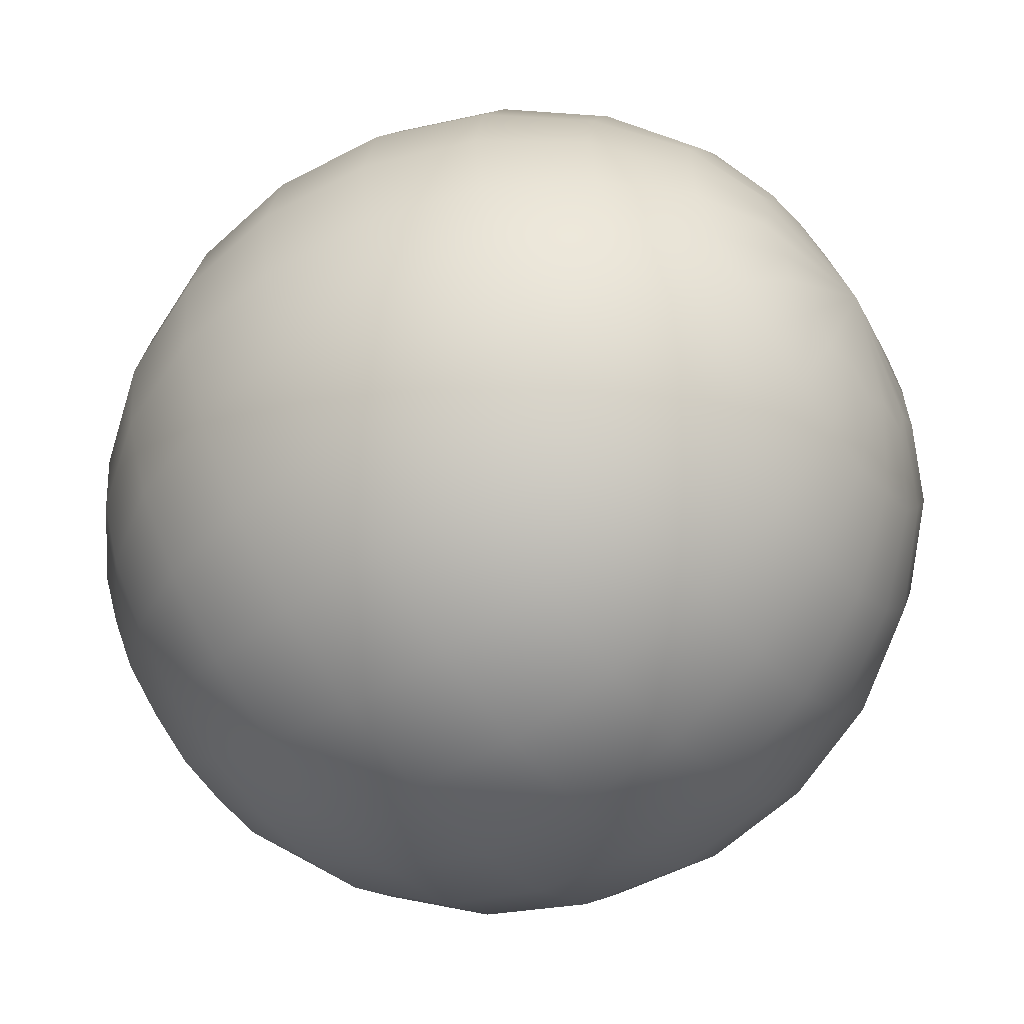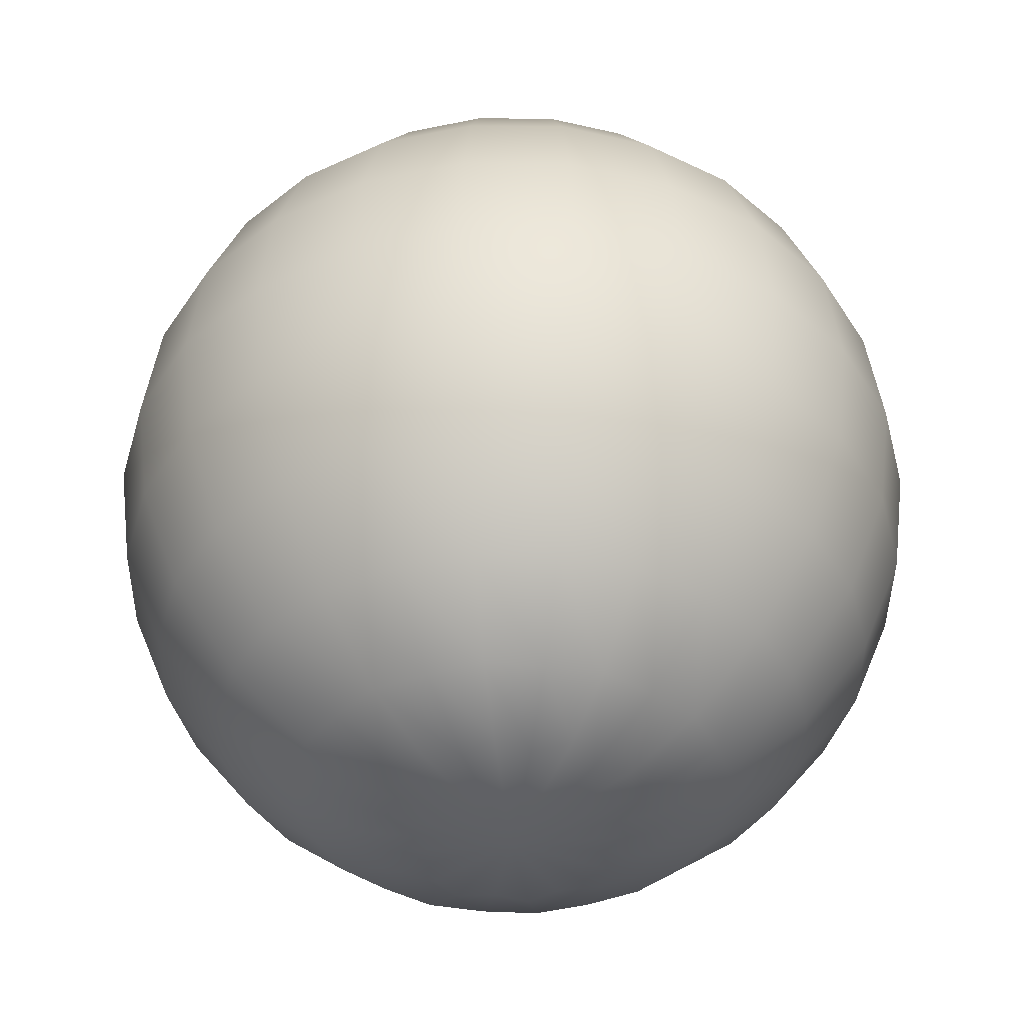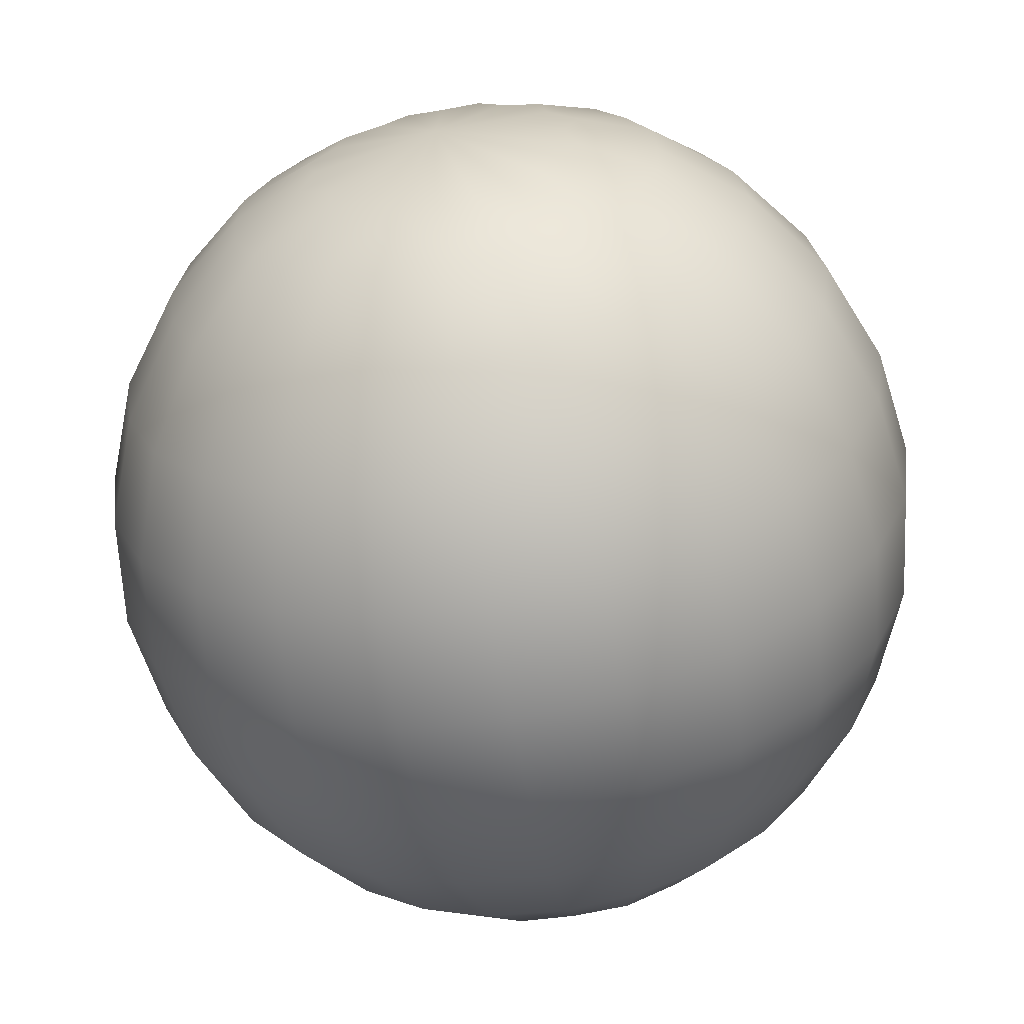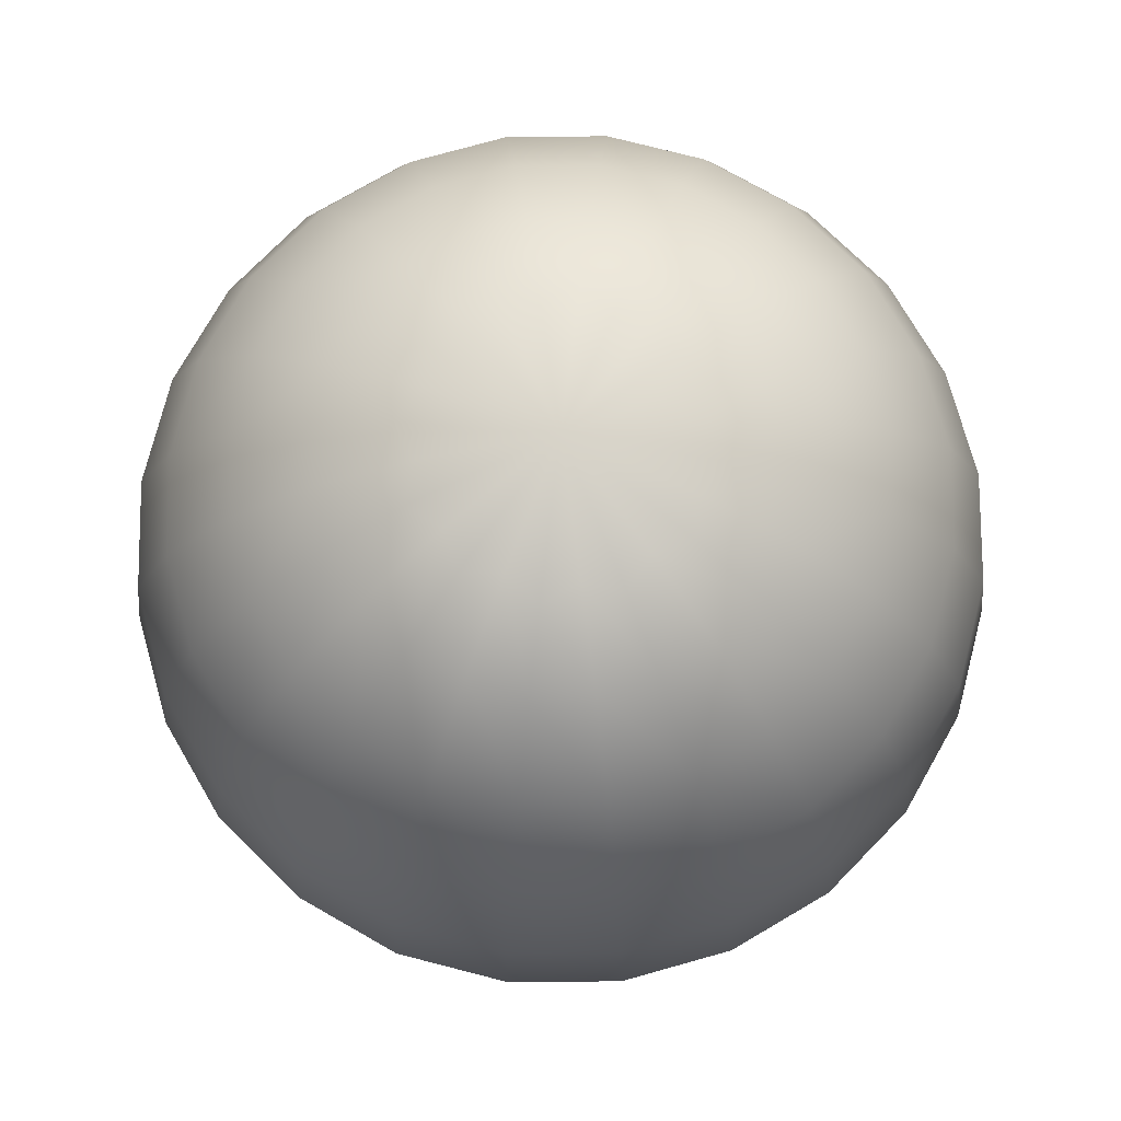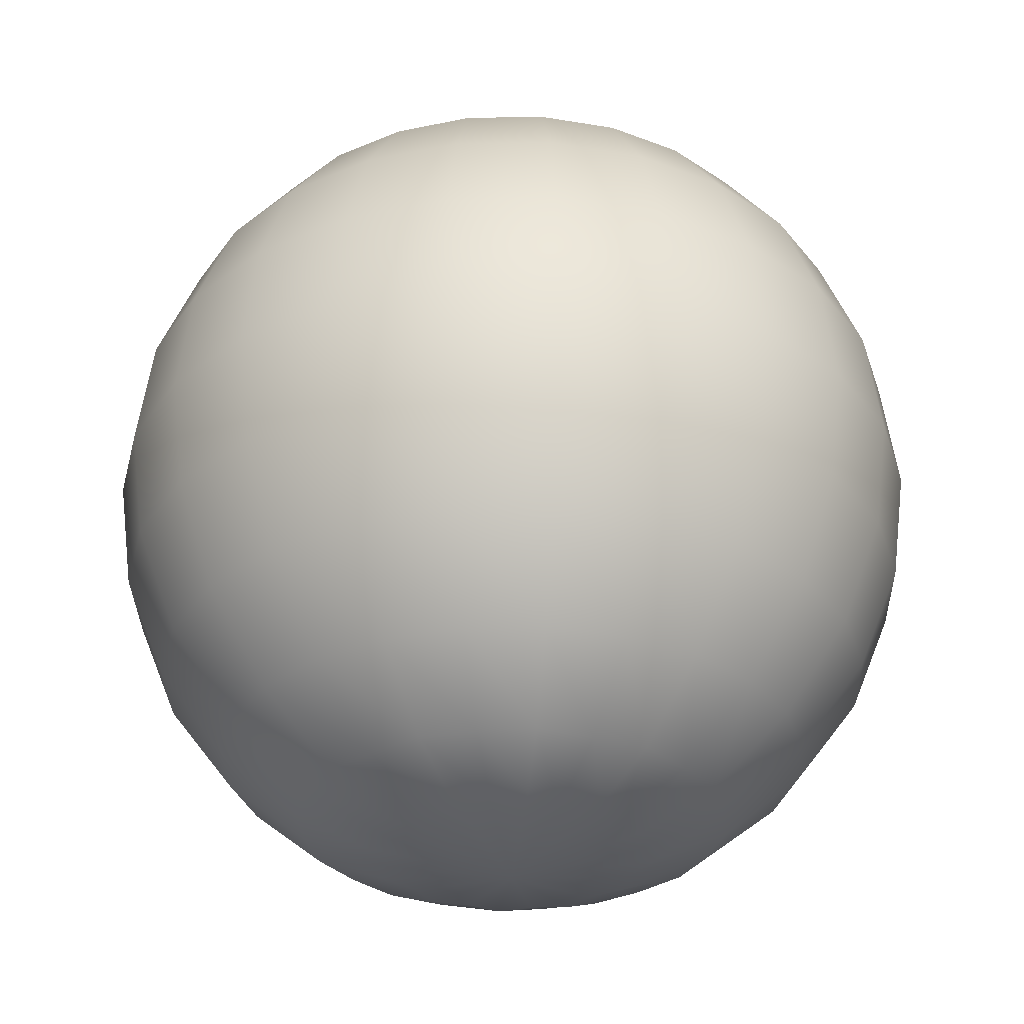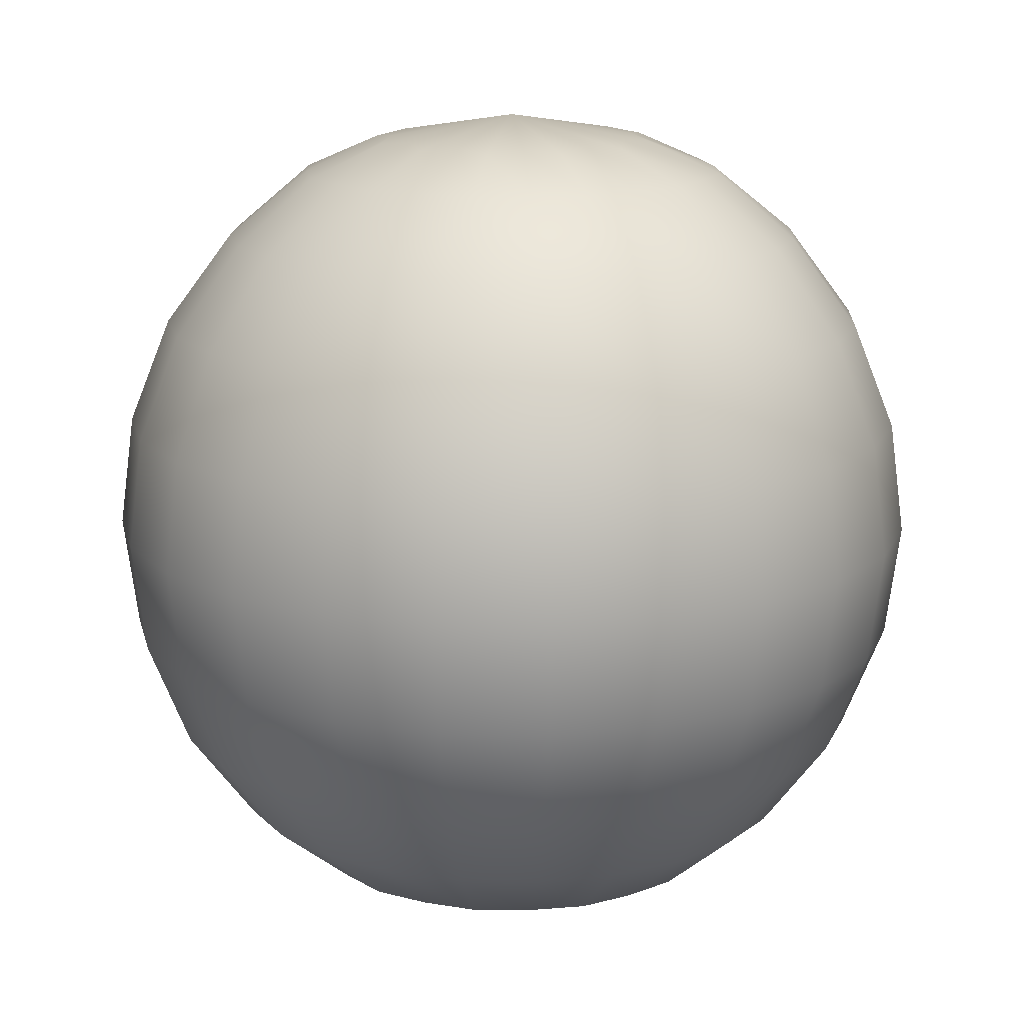
<metadata>
{"format":"obj","ext":"obj","renderer":"f3d","projection":"perspective","resolution":1024,"background":"white","views":[{"elev":-59.7,"azim":-54.2,"up":"+Y"},{"elev":-40.9,"azim":-98.2,"up":"+Z"},{"elev":-62.8,"azim":10.2,"up":"+Y"},{"elev":75.5,"azim":22.0,"up":"+Z"},{"elev":-31.6,"azim":158.9,"up":"+Z"},{"elev":14.9,"azim":-125.0,"up":"+Z"}]}
</metadata>
<code>
v  7.914 2.701 -12.68
v  7.914 3.161 -12.75
v  7.777 3.211 -12.77
v  7.684 3.099 -12.75
v  7.914 3.483 -12.88
v  7.707 3.473 -12.89
v  7.523 3.378 -12.88
v  7.54 3.074 -12.77
v  7.515 2.931 -12.75
v  7.349 3.266 -12.89
v  7.236 3.092 -12.88
v  7.404 2.837 -12.77
v  7.454 2.701 -12.75
v  7.142 2.908 -12.89
v  7.132 2.701 -12.88
v  7.404 2.564 -12.77
v  7.515 2.47 -12.75
v  7.142 2.494 -12.89
v  7.236 2.309 -12.88
v  7.54 2.327 -12.77
v  7.684 2.302 -12.75
v  7.349 2.136 -12.89
v  7.523 2.023 -12.88
v  7.777 2.19 -12.77
v  7.914 2.24 -12.75
v  7.707 1.929 -12.89
v  7.914 1.918 -12.88
v  8.051 2.19 -12.77
v  8.144 2.302 -12.75
v  8.121 1.929 -12.89
v  8.305 2.023 -12.88
v  8.288 2.327 -12.77
v  8.313 2.47 -12.75
v  8.479 2.136 -12.89
v  8.592 2.309 -12.88
v  8.424 2.564 -12.77
v  8.374 2.701 -12.75
v  8.686 2.494 -12.89
v  8.696 2.701 -12.88
v  8.424 2.837 -12.77
v  8.313 2.931 -12.75
v  8.686 2.908 -12.89
v  8.592 3.092 -12.88
v  8.288 3.074 -12.77
v  8.144 3.099 -12.75
v  8.479 3.266 -12.89
v  8.305 3.378 -12.88
v  8.051 3.211 -12.77
v  8.121 3.473 -12.89
v  7.914 3.784 -13.13
v  7.634 3.746 -13.13
v  7.914 4.028 -13.45
v  7.571 3.982 -13.45
v  7.25 3.85 -13.45
v  7.372 3.639 -13.13
v  7.148 3.466 -13.13
v  6.976 3.639 -13.45
v  6.764 3.365 -13.45
v  6.976 3.242 -13.13
v  6.868 2.981 -13.13
v  6.632 3.044 -13.45
v  6.586 2.701 -13.45
v  6.831 2.701 -13.13
v  6.868 2.421 -13.13
v  6.632 2.357 -13.45
v  6.764 2.037 -13.45
v  6.976 2.159 -13.13
v  7.148 1.935 -13.13
v  6.976 1.762 -13.45
v  7.25 1.551 -13.45
v  7.372 1.762 -13.13
v  7.634 1.655 -13.13
v  7.571 1.419 -13.45
v  7.914 1.373 -13.45
v  7.914 1.617 -13.13
v  8.194 1.655 -13.13
v  8.257 1.419 -13.45
v  8.578 1.551 -13.45
v  8.456 1.762 -13.13
v  8.68 1.935 -13.13
v  8.852 1.762 -13.45
v  9.064 2.037 -13.45
v  8.852 2.159 -13.13
v  8.96 2.421 -13.13
v  9.195 2.357 -13.45
v  9.242 2.701 -13.45
v  8.997 2.701 -13.13
v  8.96 2.981 -13.13
v  9.195 3.044 -13.45
v  9.064 3.365 -13.45
v  8.852 3.242 -13.13
v  8.68 3.466 -13.13
v  8.852 3.639 -13.45
v  8.578 3.85 -13.45
v  8.456 3.639 -13.13
v  8.194 3.746 -13.13
v  8.257 3.982 -13.45
v  7.914 4.181 -13.84
v  7.531 4.129 -13.84
v  7.914 4.234 -14.25
v  7.518 4.181 -14.25
v  7.147 4.028 -14.25
v  7.174 3.982 -13.84
v  6.868 3.746 -13.84
v  6.831 3.784 -14.25
v  6.586 3.467 -14.25
v  6.632 3.441 -13.84
v  6.486 3.083 -13.84
v  6.434 3.097 -14.25
v  6.381 2.701 -14.25
v  6.434 2.701 -13.84
v  6.486 2.318 -13.84
v  6.434 2.304 -14.25
v  6.586 1.934 -14.25
v  6.632 1.961 -13.84
v  6.868 1.655 -13.84
v  6.831 1.617 -14.25
v  7.147 1.373 -14.25
v  7.174 1.419 -13.84
v  7.531 1.272 -13.84
v  7.518 1.221 -14.25
v  7.914 1.168 -14.25
v  7.914 1.221 -13.84
v  8.297 1.272 -13.84
v  8.31 1.221 -14.25
v  8.68 1.373 -14.25
v  8.654 1.419 -13.84
v  8.96 1.655 -13.84
v  8.997 1.617 -14.25
v  9.242 1.934 -14.25
v  9.195 1.961 -13.84
v  9.342 2.318 -13.84
v  9.394 2.304 -14.25
v  9.447 2.701 -14.25
v  9.394 2.701 -13.84
v  9.342 3.083 -13.84
v  9.394 3.097 -14.25
v  9.242 3.467 -14.25
v  9.195 3.441 -13.84
v  8.96 3.746 -13.84
v  8.997 3.784 -14.25
v  8.68 4.028 -14.25
v  8.654 3.982 -13.84
v  8.297 4.129 -13.84
v  8.31 4.181 -14.25
v  7.914 4.181 -14.66
v  7.531 4.129 -14.66
v  7.914 4.028 -15.04
v  7.571 3.982 -15.04
v  7.25 3.85 -15.04
v  7.174 3.982 -14.66
v  6.868 3.746 -14.66
v  6.976 3.639 -15.04
v  6.764 3.365 -15.04
v  6.632 3.441 -14.66
v  6.486 3.083 -14.66
v  6.632 3.044 -15.04
v  6.586 2.701 -15.04
v  6.434 2.701 -14.66
v  6.486 2.318 -14.66
v  6.632 2.357 -15.04
v  6.764 2.037 -15.04
v  6.632 1.961 -14.66
v  6.868 1.655 -14.66
v  6.976 1.762 -15.04
v  7.25 1.551 -15.04
v  7.174 1.419 -14.66
v  7.531 1.272 -14.66
v  7.571 1.419 -15.04
v  7.914 1.373 -15.04
v  7.914 1.221 -14.66
v  8.297 1.272 -14.66
v  8.257 1.419 -15.04
v  8.578 1.551 -15.04
v  8.654 1.419 -14.66
v  8.96 1.655 -14.66
v  8.852 1.762 -15.04
v  9.064 2.037 -15.04
v  9.195 1.961 -14.66
v  9.342 2.318 -14.66
v  9.195 2.357 -15.04
v  9.242 2.701 -15.04
v  9.394 2.701 -14.66
v  9.342 3.083 -14.66
v  9.195 3.044 -15.04
v  9.064 3.365 -15.04
v  9.195 3.441 -14.66
v  8.96 3.746 -14.66
v  8.852 3.639 -15.04
v  8.578 3.85 -15.04
v  8.654 3.982 -14.66
v  8.297 4.129 -14.66
v  8.257 3.982 -15.04
v  7.914 3.784 -15.37
v  7.634 3.746 -15.37
v  7.914 3.483 -15.61
v  7.707 3.473 -15.61
v  7.523 3.378 -15.61
v  7.372 3.639 -15.37
v  7.148 3.466 -15.37
v  7.349 3.266 -15.61
v  7.236 3.092 -15.61
v  6.976 3.242 -15.37
v  6.868 2.981 -15.37
v  7.142 2.908 -15.61
v  7.132 2.701 -15.61
v  6.831 2.701 -15.37
v  6.868 2.421 -15.37
v  7.142 2.494 -15.61
v  7.236 2.309 -15.61
v  6.976 2.159 -15.37
v  7.148 1.935 -15.37
v  7.349 2.136 -15.61
v  7.523 2.023 -15.61
v  7.372 1.762 -15.37
v  7.634 1.655 -15.37
v  7.707 1.929 -15.61
v  7.914 1.918 -15.61
v  7.914 1.617 -15.37
v  8.194 1.655 -15.37
v  8.121 1.929 -15.61
v  8.305 2.023 -15.61
v  8.456 1.762 -15.37
v  8.68 1.935 -15.37
v  8.479 2.136 -15.61
v  8.592 2.309 -15.61
v  8.852 2.159 -15.37
v  8.96 2.421 -15.37
v  8.686 2.494 -15.61
v  8.696 2.701 -15.61
v  8.997 2.701 -15.37
v  8.96 2.981 -15.37
v  8.686 2.908 -15.61
v  8.592 3.092 -15.61
v  8.852 3.242 -15.37
v  8.68 3.466 -15.37
v  8.479 3.266 -15.61
v  8.305 3.378 -15.61
v  8.456 3.639 -15.37
v  8.194 3.746 -15.37
v  8.121 3.473 -15.61
v  7.914 2.701 -15.82
v  7.684 3.099 -15.74
v  7.777 3.211 -15.73
v  7.914 3.161 -15.74
v  7.515 2.931 -15.74
v  7.54 3.074 -15.73
v  7.454 2.701 -15.74
v  7.404 2.837 -15.73
v  7.515 2.47 -15.74
v  7.404 2.564 -15.73
v  7.684 2.302 -15.74
v  7.54 2.327 -15.73
v  7.914 2.24 -15.74
v  7.777 2.19 -15.73
v  8.144 2.302 -15.74
v  8.051 2.19 -15.73
v  8.313 2.47 -15.74
v  8.288 2.327 -15.73
v  8.374 2.701 -15.74
v  8.424 2.564 -15.73
v  8.313 2.931 -15.74
v  8.424 2.837 -15.73
v  8.144 3.099 -15.74
v  8.288 3.074 -15.73
v  8.051 3.211 -15.73
o Sphere001
g Sphere001
f 1 2 3 4
f 2 5 6 3
f 7 4 3 6
f 1 4 8 9
f 4 7 10 8
f 11 9 8 10
f 1 9 12 13
f 9 11 14 12
f 15 13 12 14
f 1 13 16 17
f 13 15 18 16
f 19 17 16 18
f 1 17 20 21
f 17 19 22 20
f 23 21 20 22
f 1 21 24 25
f 21 23 26 24
f 27 25 24 26
f 1 25 28 29
f 25 27 30 28
f 31 29 28 30
f 1 29 32 33
f 29 31 34 32
f 35 33 32 34
f 1 33 36 37
f 33 35 38 36
f 39 37 36 38
f 1 37 40 41
f 37 39 42 40
f 43 41 40 42
f 1 41 44 45
f 41 43 46 44
f 47 45 44 46
f 1 45 48 2
f 45 47 49 48
f 5 2 48 49
f 5 50 51 6
f 50 52 53 51
f 54 55 51 53
f 55 7 6 51
f 7 55 56 10
f 55 54 57 56
f 58 59 56 57
f 59 11 10 56
f 11 59 60 14
f 59 58 61 60
f 62 63 60 61
f 63 15 14 60
f 15 63 64 18
f 63 62 65 64
f 66 67 64 65
f 67 19 18 64
f 19 67 68 22
f 67 66 69 68
f 70 71 68 69
f 71 23 22 68
f 23 71 72 26
f 71 70 73 72
f 74 75 72 73
f 75 27 26 72
f 27 75 76 30
f 75 74 77 76
f 78 79 76 77
f 79 31 30 76
f 31 79 80 34
f 79 78 81 80
f 82 83 80 81
f 83 35 34 80
f 35 83 84 38
f 83 82 85 84
f 86 87 84 85
f 87 39 38 84
f 39 87 88 42
f 87 86 89 88
f 90 91 88 89
f 91 43 42 88
f 43 91 92 46
f 91 90 93 92
f 94 95 92 93
f 95 47 46 92
f 47 95 96 49
f 95 94 97 96
f 52 50 96 97
f 50 5 49 96
f 52 98 99 53
f 98 100 101 99
f 102 103 99 101
f 103 54 53 99
f 54 103 104 57
f 103 102 105 104
f 106 107 104 105
f 107 58 57 104
f 58 107 108 61
f 107 106 109 108
f 110 111 108 109
f 111 62 61 108
f 62 111 112 65
f 111 110 113 112
f 114 115 112 113
f 115 66 65 112
f 66 115 116 69
f 115 114 117 116
f 118 119 116 117
f 119 70 69 116
f 70 119 120 73
f 119 118 121 120
f 122 123 120 121
f 123 74 73 120
f 74 123 124 77
f 123 122 125 124
f 126 127 124 125
f 127 78 77 124
f 78 127 128 81
f 127 126 129 128
f 130 131 128 129
f 131 82 81 128
f 82 131 132 85
f 131 130 133 132
f 134 135 132 133
f 135 86 85 132
f 86 135 136 89
f 135 134 137 136
f 138 139 136 137
f 139 90 89 136
f 90 139 140 93
f 139 138 141 140
f 142 143 140 141
f 143 94 93 140
f 94 143 144 97
f 143 142 145 144
f 100 98 144 145
f 98 52 97 144
f 100 146 147 101
f 146 148 149 147
f 150 151 147 149
f 151 102 101 147
f 102 151 152 105
f 151 150 153 152
f 154 155 152 153
f 155 106 105 152
f 106 155 156 109
f 155 154 157 156
f 158 159 156 157
f 159 110 109 156
f 110 159 160 113
f 159 158 161 160
f 162 163 160 161
f 163 114 113 160
f 114 163 164 117
f 163 162 165 164
f 166 167 164 165
f 167 118 117 164
f 118 167 168 121
f 167 166 169 168
f 170 171 168 169
f 171 122 121 168
f 122 171 172 125
f 171 170 173 172
f 174 175 172 173
f 175 126 125 172
f 126 175 176 129
f 175 174 177 176
f 178 179 176 177
f 179 130 129 176
f 130 179 180 133
f 179 178 181 180
f 182 183 180 181
f 183 134 133 180
f 134 183 184 137
f 183 182 185 184
f 186 187 184 185
f 187 138 137 184
f 138 187 188 141
f 187 186 189 188
f 190 191 188 189
f 191 142 141 188
f 142 191 192 145
f 191 190 193 192
f 148 146 192 193
f 146 100 145 192
f 148 194 195 149
f 194 196 197 195
f 198 199 195 197
f 199 150 149 195
f 150 199 200 153
f 199 198 201 200
f 202 203 200 201
f 203 154 153 200
f 154 203 204 157
f 203 202 205 204
f 206 207 204 205
f 207 158 157 204
f 158 207 208 161
f 207 206 209 208
f 210 211 208 209
f 211 162 161 208
f 162 211 212 165
f 211 210 213 212
f 214 215 212 213
f 215 166 165 212
f 166 215 216 169
f 215 214 217 216
f 218 219 216 217
f 219 170 169 216
f 170 219 220 173
f 219 218 221 220
f 222 223 220 221
f 223 174 173 220
f 174 223 224 177
f 223 222 225 224
f 226 227 224 225
f 227 178 177 224
f 178 227 228 181
f 227 226 229 228
f 230 231 228 229
f 231 182 181 228
f 182 231 232 185
f 231 230 233 232
f 234 235 232 233
f 235 186 185 232
f 186 235 236 189
f 235 234 237 236
f 238 239 236 237
f 239 190 189 236
f 190 239 240 193
f 239 238 241 240
f 196 194 240 241
f 194 148 193 240
f 242 243 244 245
f 243 198 197 244
f 196 245 244 197
f 242 246 247 243
f 246 202 201 247
f 198 243 247 201
f 242 248 249 246
f 248 206 205 249
f 202 246 249 205
f 242 250 251 248
f 250 210 209 251
f 206 248 251 209
f 242 252 253 250
f 252 214 213 253
f 210 250 253 213
f 242 254 255 252
f 254 218 217 255
f 214 252 255 217
f 242 256 257 254
f 256 222 221 257
f 218 254 257 221
f 242 258 259 256
f 258 226 225 259
f 222 256 259 225
f 242 260 261 258
f 260 230 229 261
f 226 258 261 229
f 242 262 263 260
f 262 234 233 263
f 230 260 263 233
f 242 264 265 262
f 264 238 237 265
f 234 262 265 237
f 242 245 266 264
f 245 196 241 266
f 238 264 266 241

</code>
